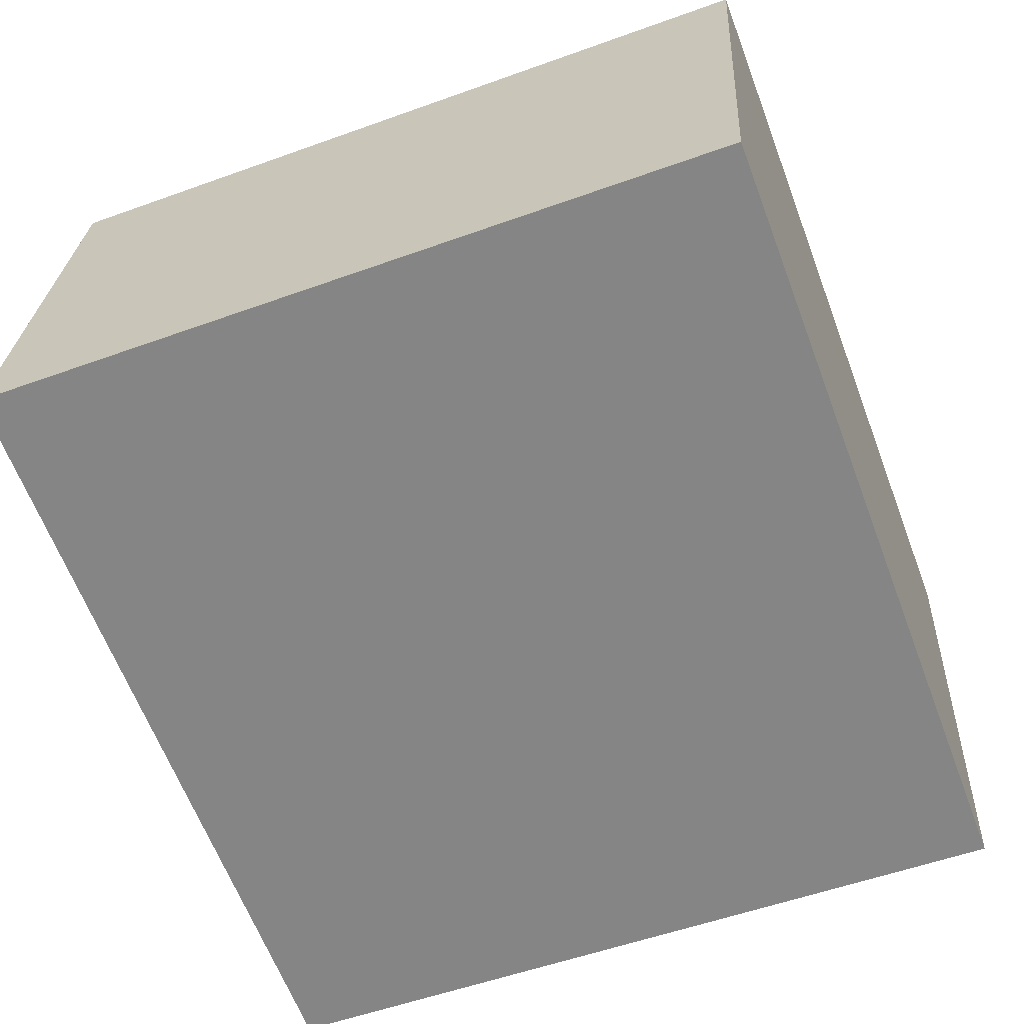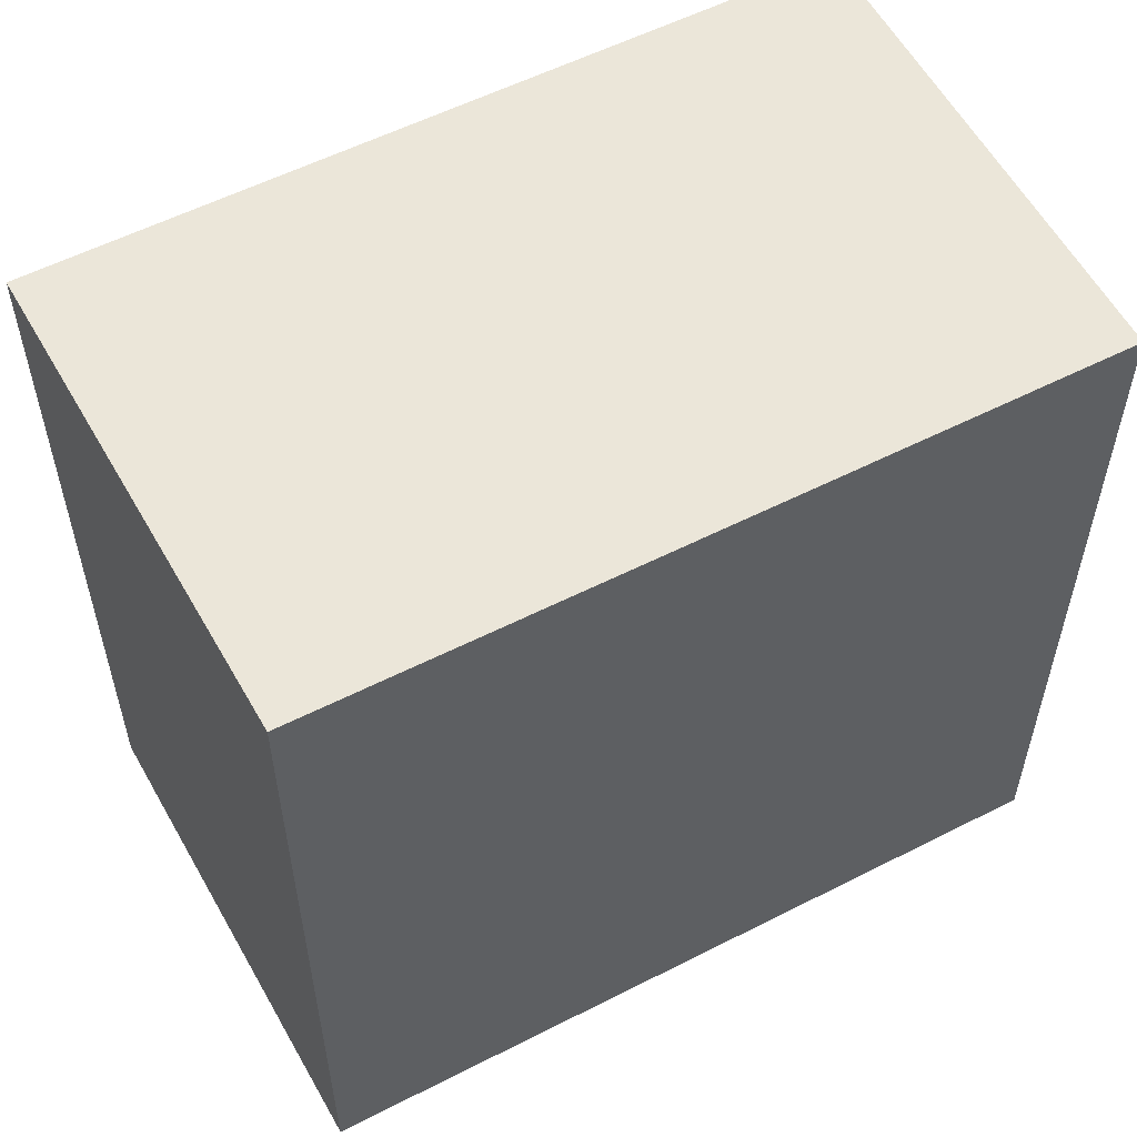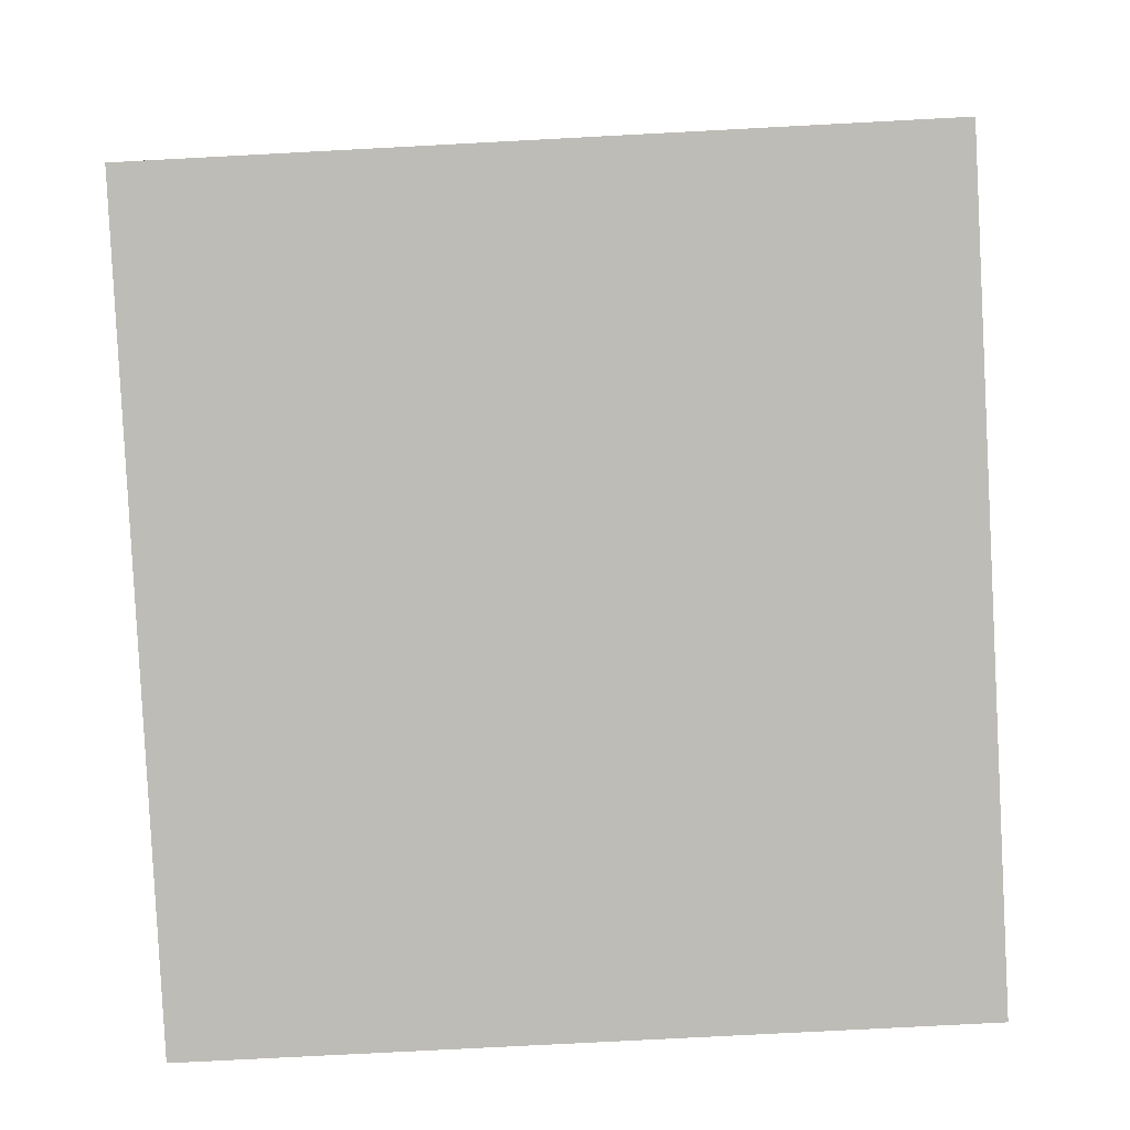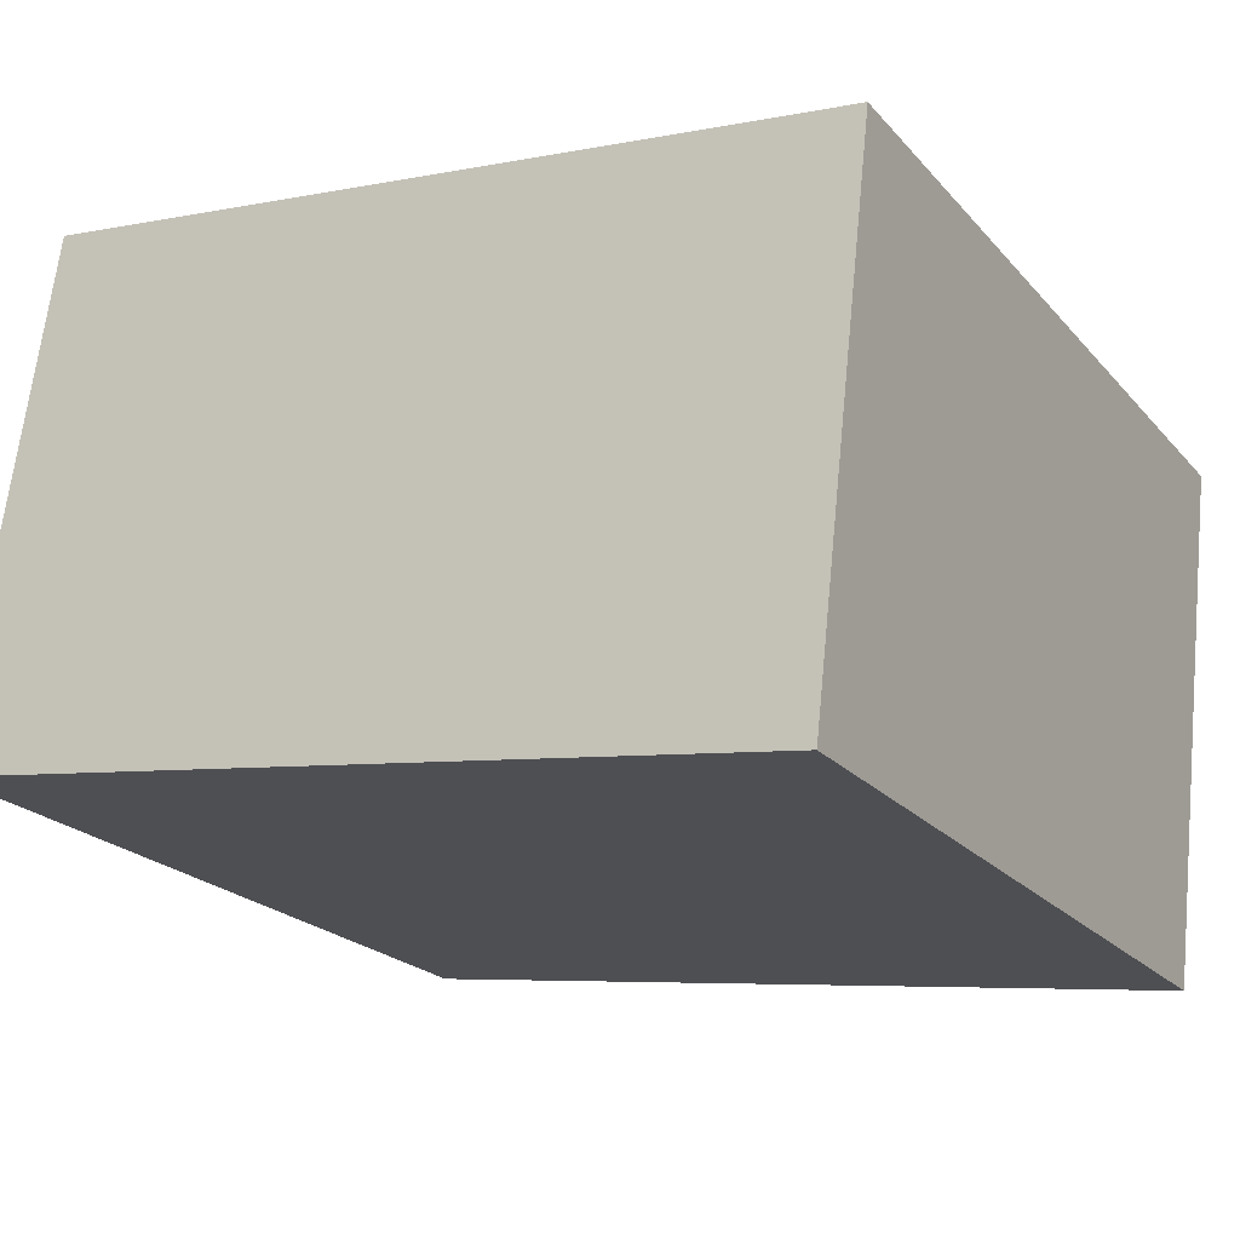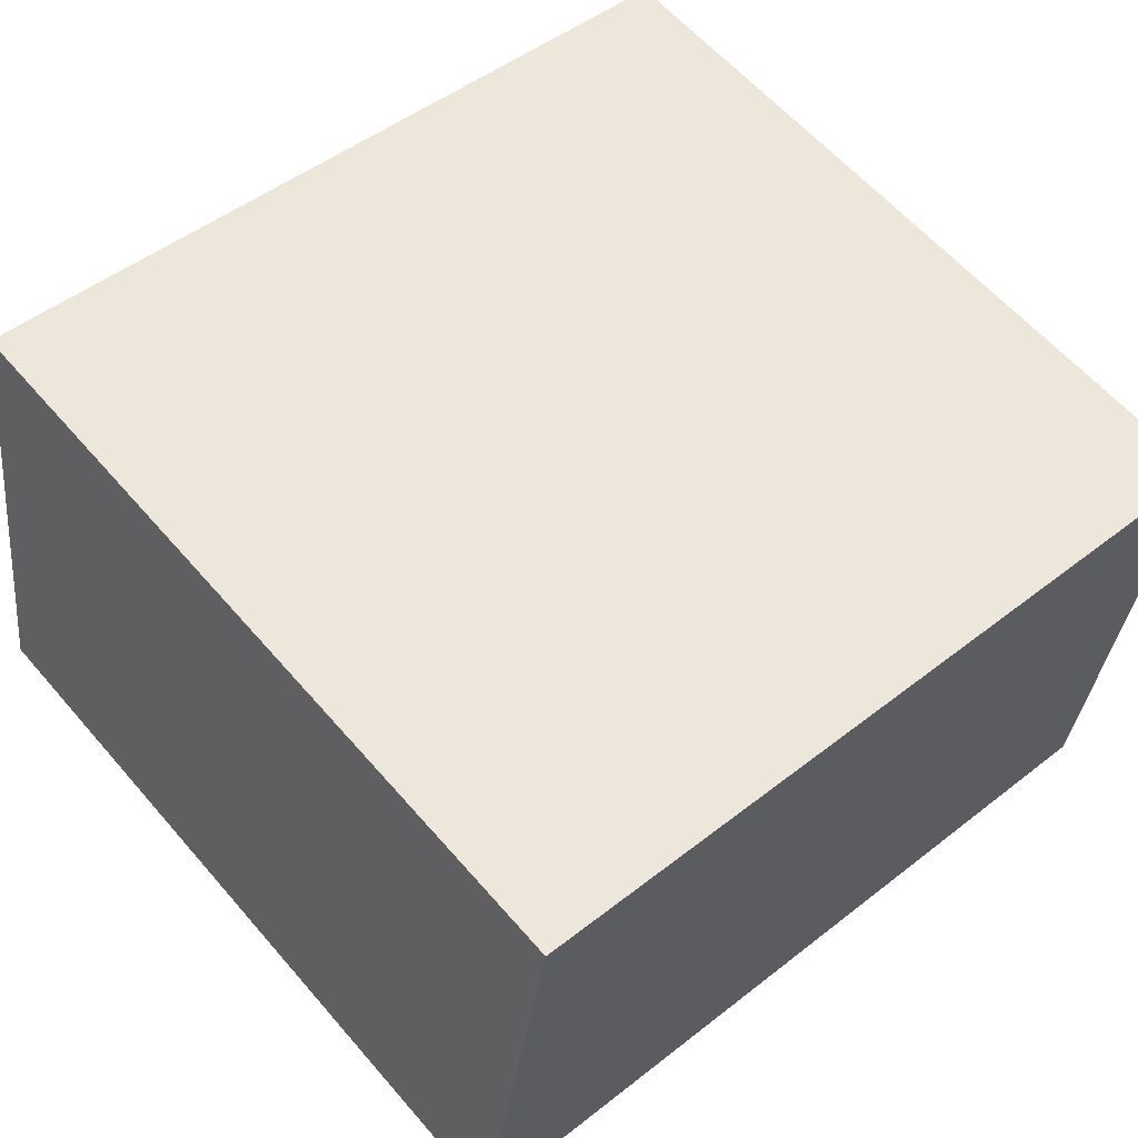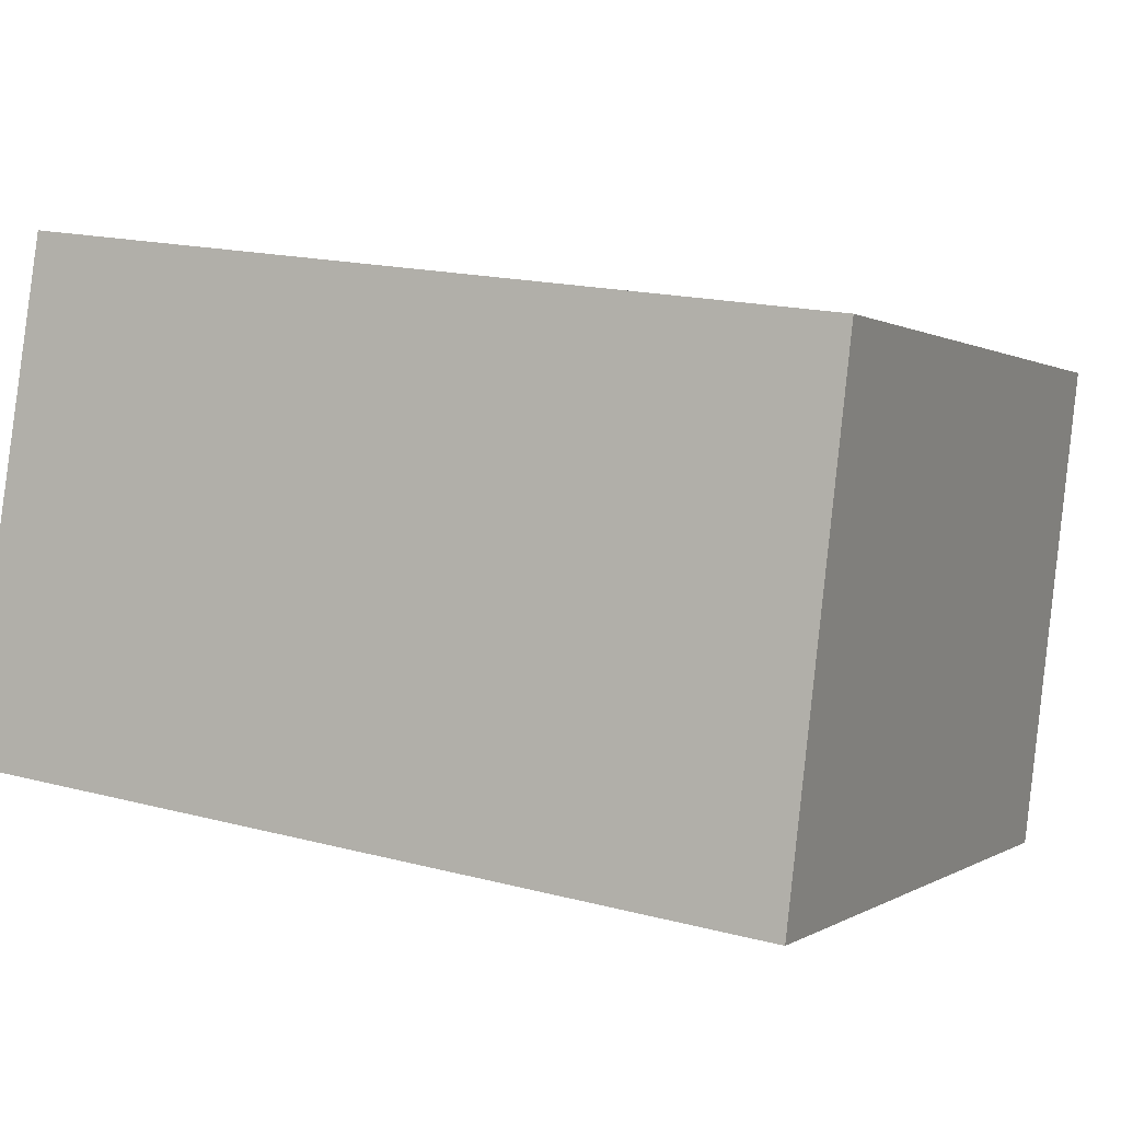
<metadata>
{"format":"obj","ext":"obj","renderer":"f3d","projection":"perspective","resolution":1024,"background":"white","views":[{"elev":-54.7,"azim":-69.1,"up":"+Z"},{"elev":55.7,"azim":-20.4,"up":"+Y"},{"elev":-76.5,"azim":-87.0,"up":"+Z"},{"elev":-21.9,"azim":29.6,"up":"+Z"},{"elev":60.5,"azim":-40.6,"up":"+Z"},{"elev":0.4,"azim":24.7,"up":"+Z"}]}
</metadata>
<code>
v  4.364 3.88 1.969
v  0 3.88 2.376e-16
v  0.398 3.88 2.508
v  4.076 3.88 -0.58
v  0.398 -1.536e-16 2.508
v  4.364 -1.206e-16 1.969
v  4.076 3.551e-17 -0.58
v  0 0 0
g defaultobject
f 1 2 3
f 2 1 4
f 5 1 3
f 1 5 6
f 6 4 1
f 4 6 7
f 7 2 4
f 2 7 8
f 8 3 2
f 3 8 5
f 5 7 6
f 7 5 8

</code>
